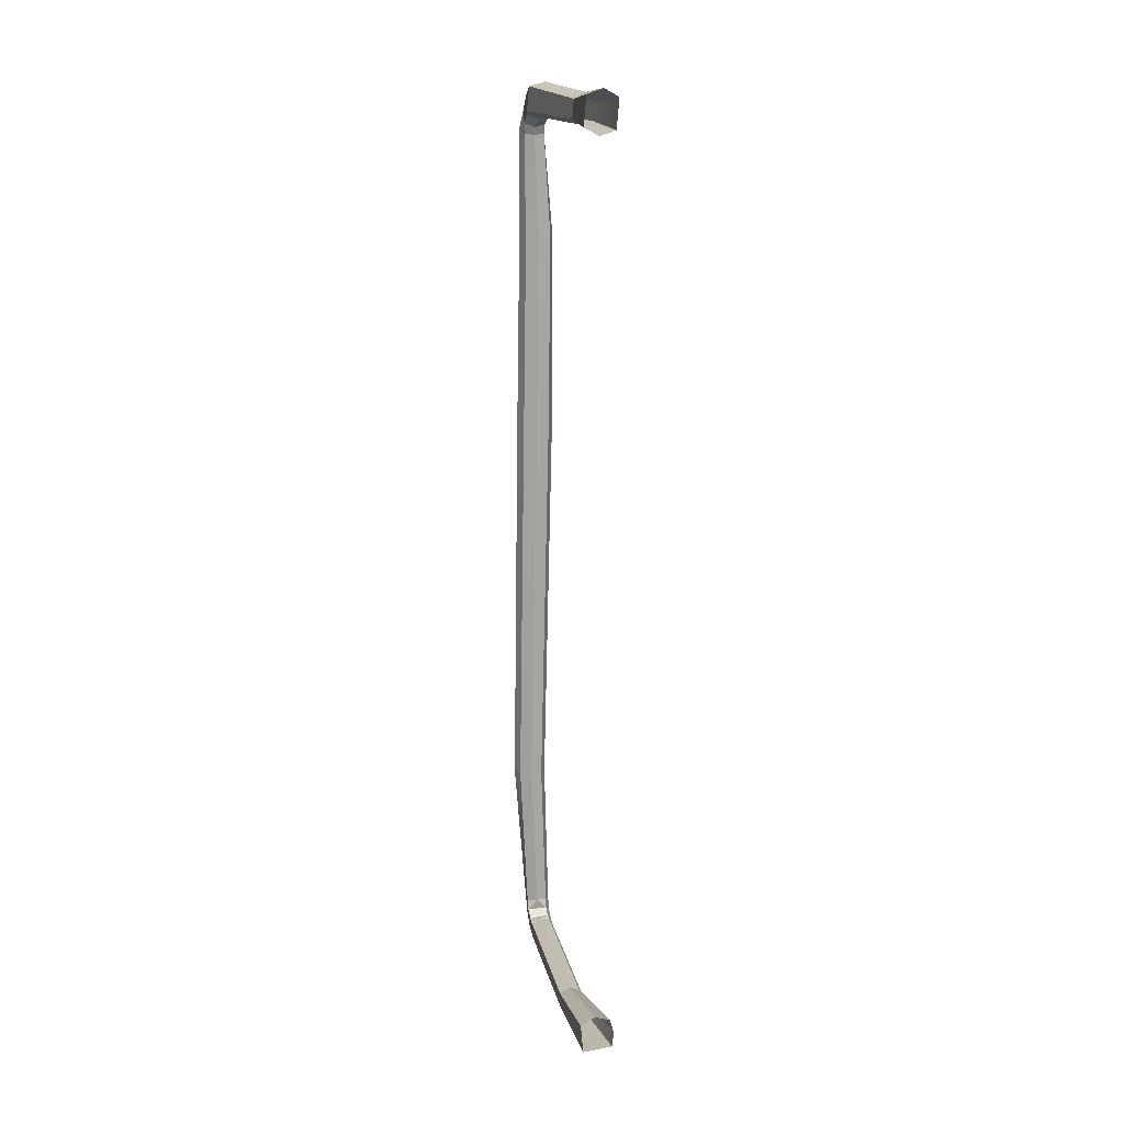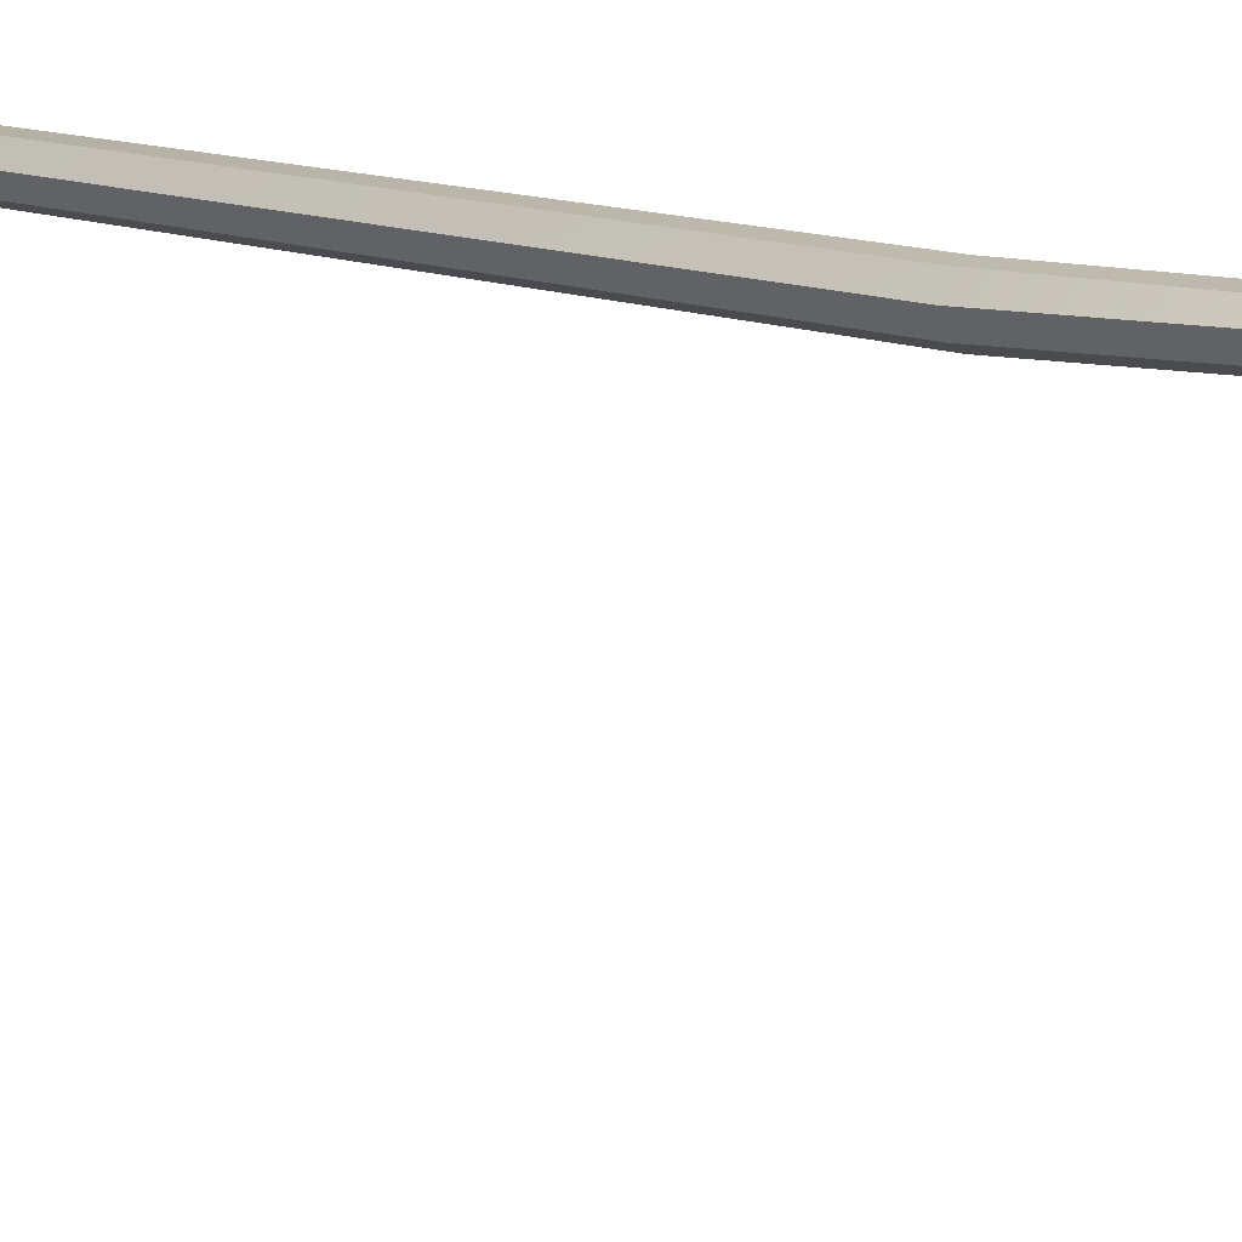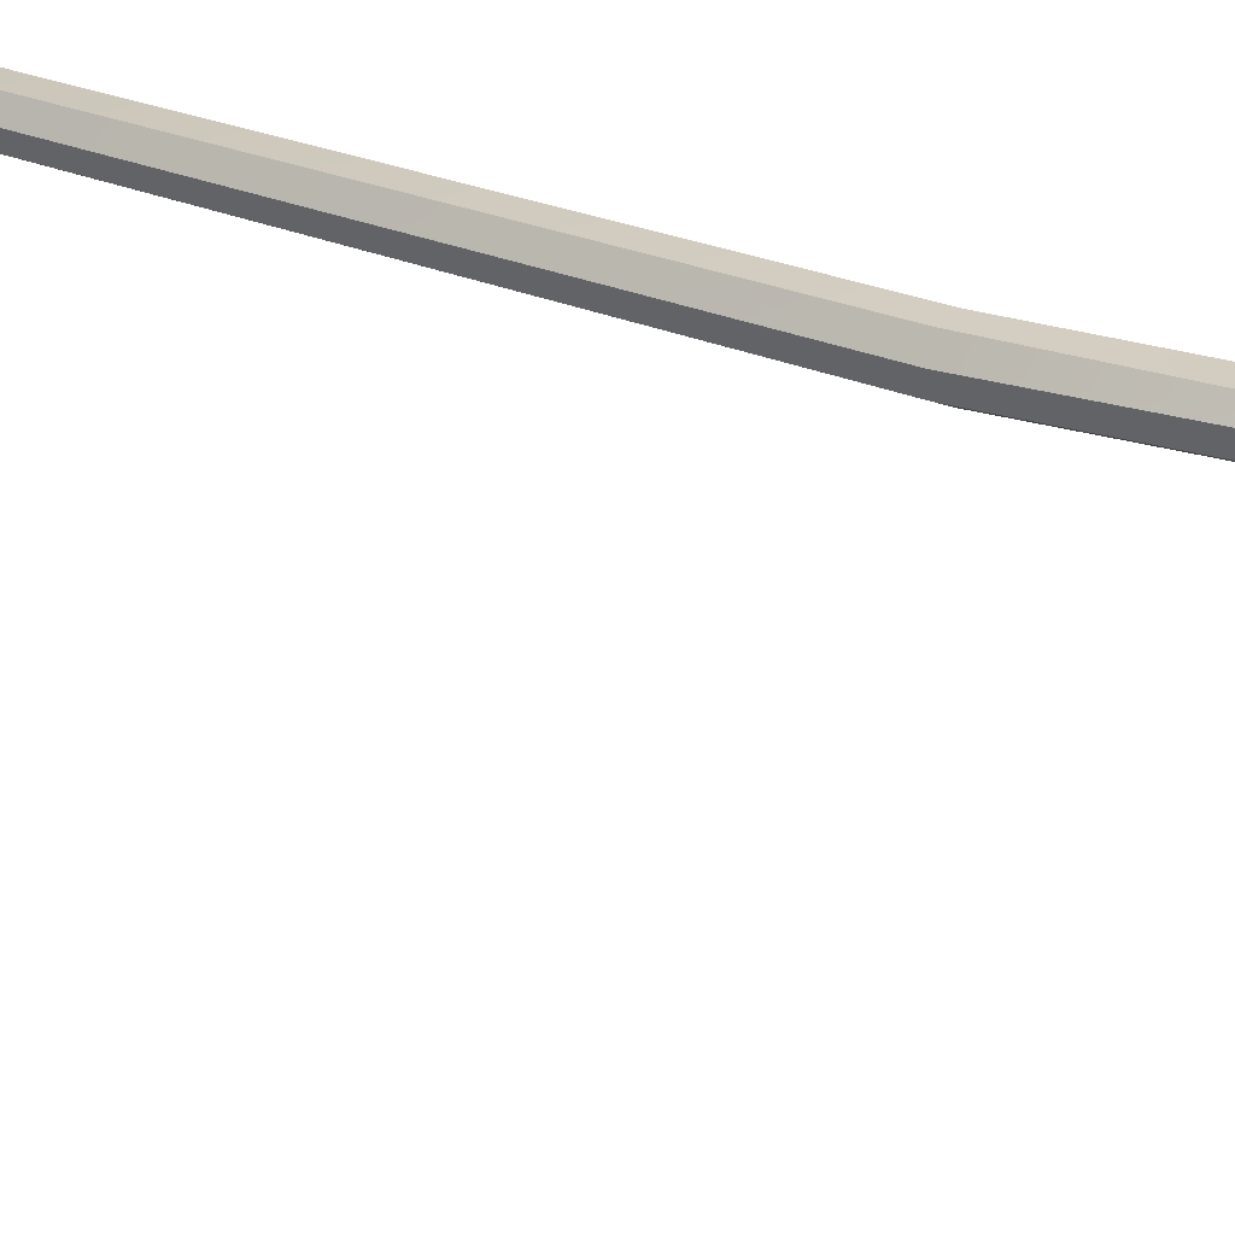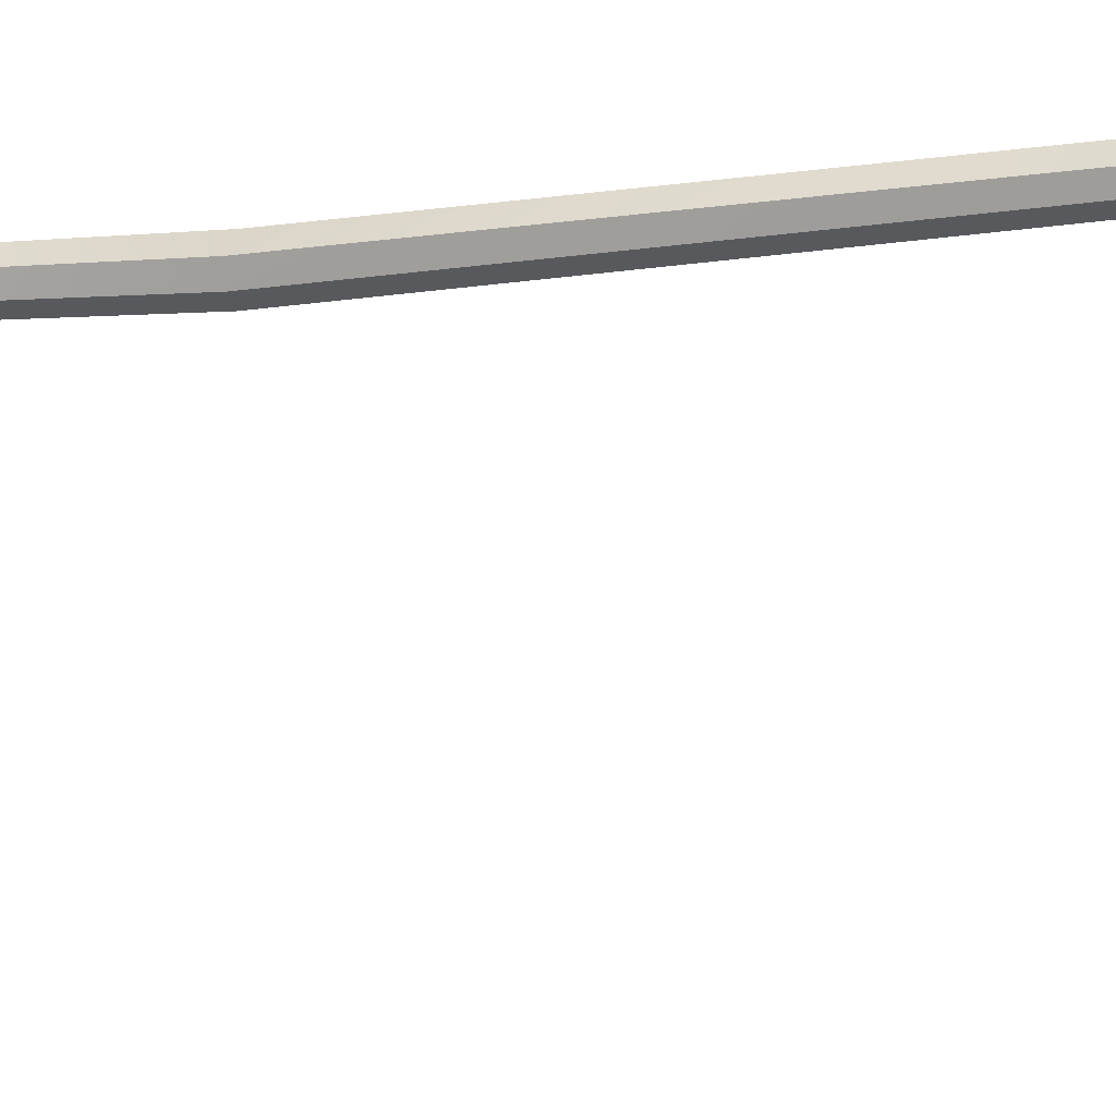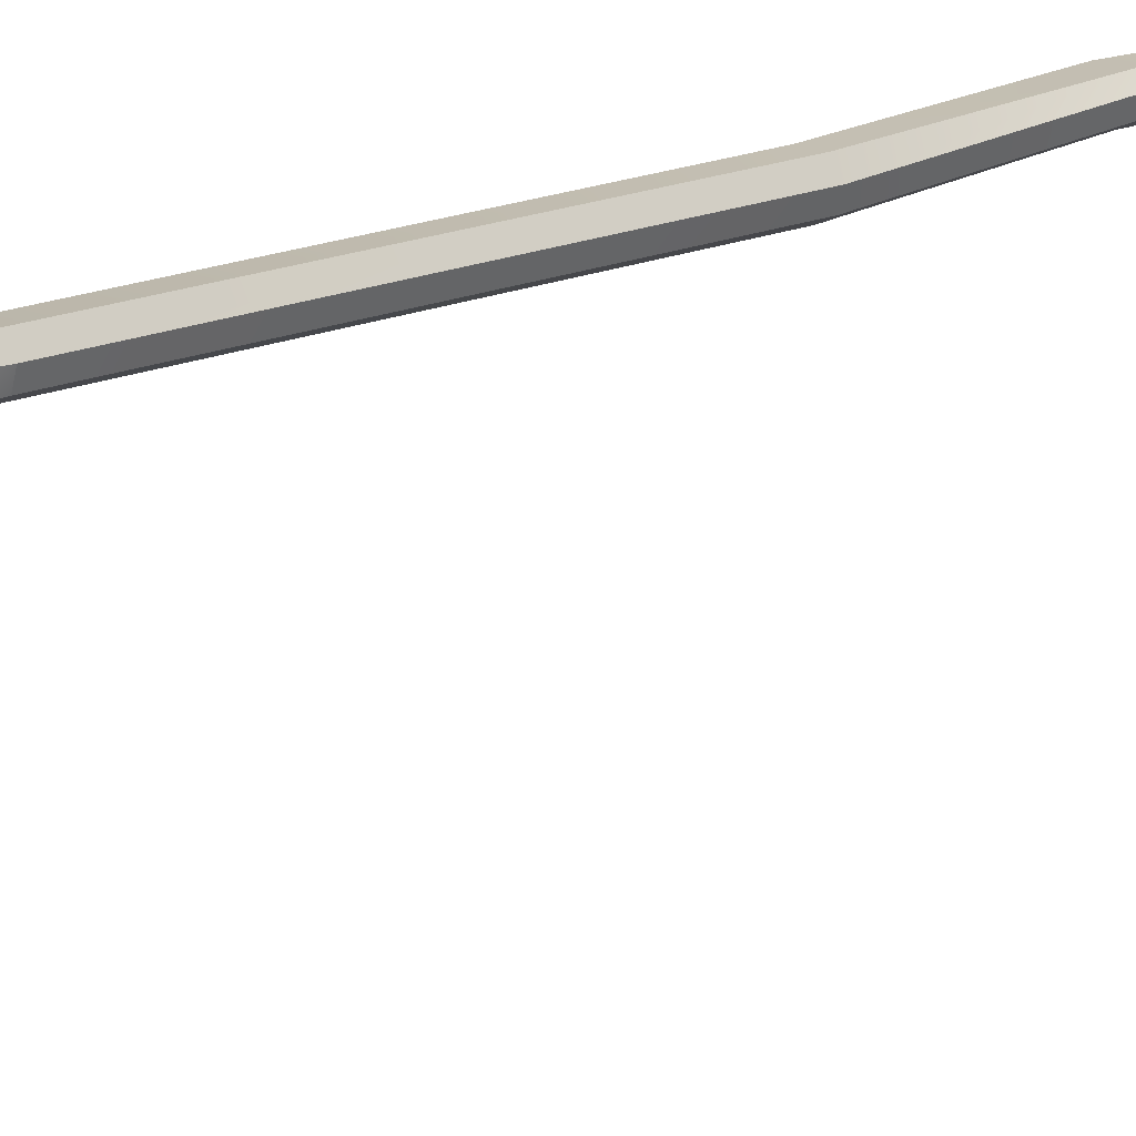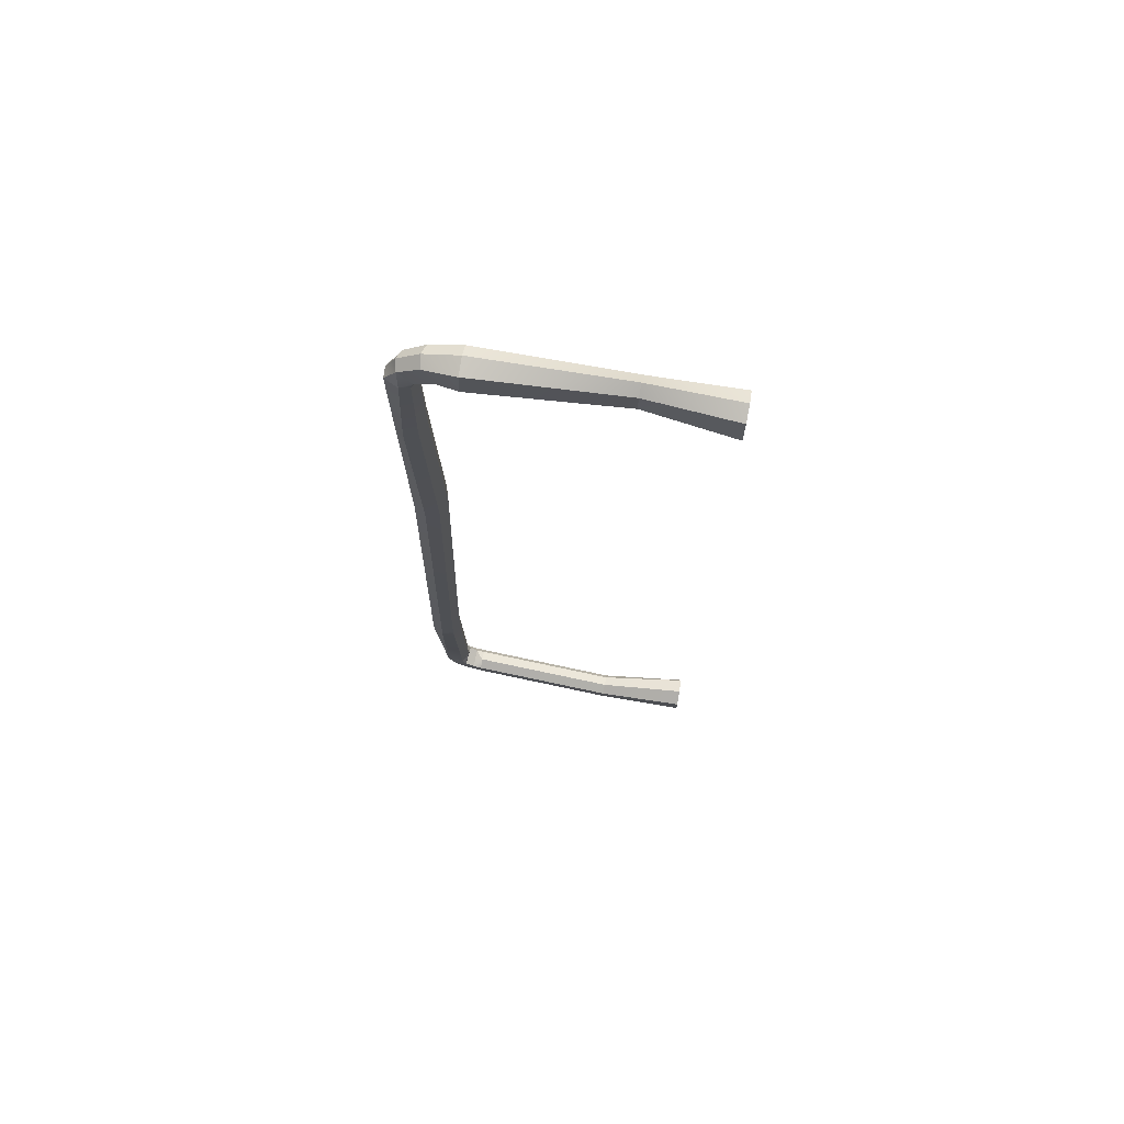
<metadata>
{"format":"obj","ext":"obj","renderer":"f3d","projection":"perspective","resolution":1024,"background":"white","views":[{"elev":14.9,"azim":-13.5,"up":"+Z"},{"elev":15.6,"azim":-58.7,"up":"+Y"},{"elev":25.1,"azim":-56.5,"up":"+Y"},{"elev":-13.8,"azim":106.4,"up":"+Y"},{"elev":17.6,"azim":-134.4,"up":"+Y"},{"elev":72.0,"azim":-80.1,"up":"+Z"}]}
</metadata>
<code>
v  0.7043 -0.0325 21.37
v  -0.0664 -0.0252 21.12
v  0.2314 4.219 21.46
v  0.7476 4.216 21.63
v  -0.7782 -0.019 21.51
v  -0.2513 4.217 21.72
v  -0.6552 -0.0198 22.92
v  -0.1799 4.214 22.64
v  0.1132 -0.0301 23.17
v  0.3531 4.212 22.94
v  0.8279 -0.0336 22.79
v  0.8942 4.213 22.47
v  0.6122 11.18 21.83
v  -0.0282 11.17 21.61
v  -0.044 12.1 21.52
v  0.5537 12.2 21.7
v  -0.8233 11.18 21.94
v  -0.5939 12.25 21.78
v  -0.7165 11.19 23.11
v  -0.4943 12.76 22.72
v  0.1182 11.19 23.33
v  0.0934 12.85 22.89
v  0.7092 11.19 23.01
v  0.64 12.71 22.63
v  -0.0368 12.93 21.09
v  0.5022 13.07 21.22
v  -0.5327 13.14 21.28
v  -0.4366 13.8 21.94
v  0.0857 13.93 22.06
v  0.5709 13.75 21.87
v  -0.0367 13.04 20.71
v  0.4963 13.21 20.76
v  -0.5136 13.27 20.78
v  -0.6723 13.74 20.95
v  -0.4117 14.39 21.1
v  0.1082 14.41 21.15
v  0.5753 14.11 21.06
v  0.6963 0.0045 -21.68
v  0.2518 4.558 -22.27
v  -0.261 4.558 -22.11
v  -0.0641 0.0021 -21.44
v  -0.7516 4.555 -22.38
v  -0.7882 -0.0077 -21.83
v  -0.6667 4.553 -23.33
v  -0.6657 -0.018 -23.26
v  0.828 -0.0076 -23.15
v  0.3365 4.555 -23.26
v  0.4993 4.557 -22.75
v  0.9048 0.0006 -22.39
v  0.4768 12.2 -21.95
v  0.4648 12.62 -21.85
v  -0.0455 12.23 -21.79
v  -0.5183 12.66 -21.95
v  -0.5276 12.21 -22.06
v  -0.4192 13.14 -22.8
v  -0.4406 12.23 -23
v  0.5412 13.11 -22.74
v  0.5604 12.23 -22.93
v  0.7235 12.85 -22.29
v  0.7233 12.21 -22.42
v  0.4654 13.03 -21.54
v  -0.5237 13.11 -21.61
v  -0.4184 13.82 -22.28
v  0.5378 13.77 -22.23
v  0.7236 13.39 -21.87
v  0.4778 13.19 -21.09
v  -0.035 13.04 -21.05
v  -0.5287 13.3 -21.12
v  -0.4186 14.21 -21.43
v  0.5392 14.15 -21.4
v  0.7235 13.65 -21.24
v  0.2834 13.32 -13.56
v  -0.3187 13.13 -13.56
v  -0.8788 13.41 -13.57
v  -1.07 14 -13.57
v  0.3664 14.46 -13.57
v  0.5773 13.86 -13.57
v  -0.4312 13.36 15.72
v  0.1706 13.06 15.72
v  -0.2941 14.41 15.71
v  -0.635 13.99 15.72
v  0.8407 14.39 15.72
v  0.8209 13.26 15.72
v  1.07 13.83 15.72
v  -0.6568 12.99 6.516
v  -0.0303 12.68 6.539
v  -0.5261 14.22 6.419
v  -0.8718 13.63 6.466
v  0.3858 14.22 6.401
v  0.6419 12.88 6.521
v  0.9717 13.5 6.474
v  -0.7555 14.55 -13.57
g 60_wood_rail_2
f 1 2 3 4
f 2 5 6 3
f 7 8 6 5
f 7 9 10 8
f 9 11 12 10
f 13 14 15 16
f 14 17 18 15
f 17 19 20 18
f 19 21 22 20
f 21 23 24 22
f 23 13 16 24
f 16 15 25 26
f 15 18 27 25
f 18 20 28 27
f 20 22 29 28
f 22 24 30 29
f 30 24 16 26
f 26 25 31 32
f 25 27 33 31
f 27 28 34 33
f 28 35 34
f 28 29 36 35
f 29 30 37 36
f 30 26 32 37
f 38 39 40 41
f 41 40 42 43
f 43 42 44 45
f 46 47 48 49
f 49 48 39 38
f 50 51 52
f 52 51 53 54
f 53 55 56 54
f 56 55 57 58
f 58 57 59 60
f 60 59 51 50
f 51 61 62 53
f 53 62 63 55
f 55 63 64 57
f 57 64 65 59
f 59 65 61 51
f 66 67 61
f 61 67 62
f 62 68 69 63
f 63 69 70 64
f 64 70 71 65
f 65 71 66 61
f 66 72 73 67
f 68 74 75 69
f 70 76 77 71
f 71 77 72 66
f 31 33 78 79
f 34 35 80 81
f 35 36 82 80
f 83 32 31 79
f 78 33 34 81
f 84 37 32 83
f 78 85 86 79
f 80 87 88 81
f 80 82 89 87
f 72 90 86 73
f 74 85 88 75
f 77 91 90 72
f 74 68 67 73
f 92 69 75
f 76 70 69 92
f 85 74 73 86
f 87 92 75 88
f 89 76 92 87
f 90 83 79 86
f 85 78 81 88
f 91 84 83 90
f 91 77 76 89
f 82 84 91 89
f 3 14 13 4
f 6 17 14 3
f 8 19 17 6
f 10 21 19 8
f 12 23 21 10
f 12 4 13 23
f 1 4 12 11
f 36 37 84 82
f 39 50 52 40
f 40 52 54 42
f 42 54 56 44
f 58 47 44 56
f 47 58 60 48
f 48 60 50 39
f 67 68 62
f 47 46 45 44

</code>
